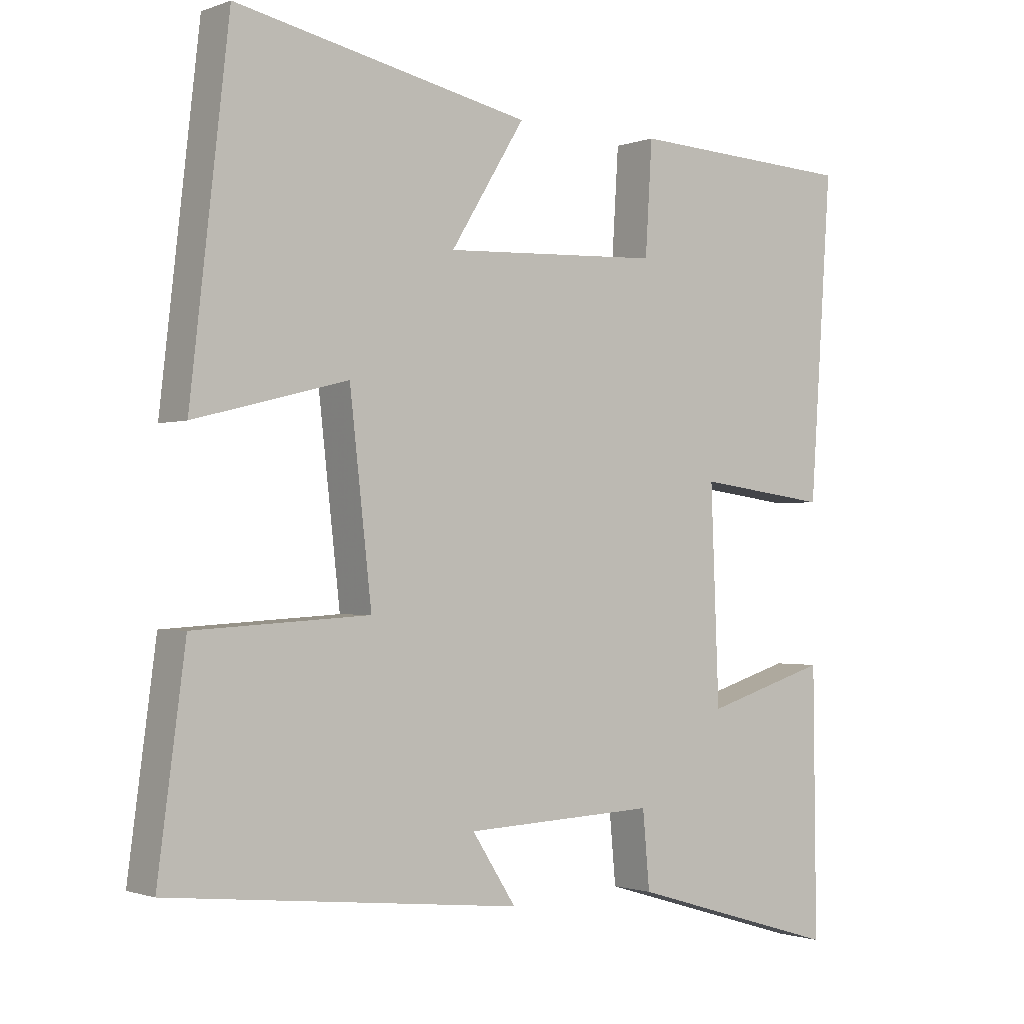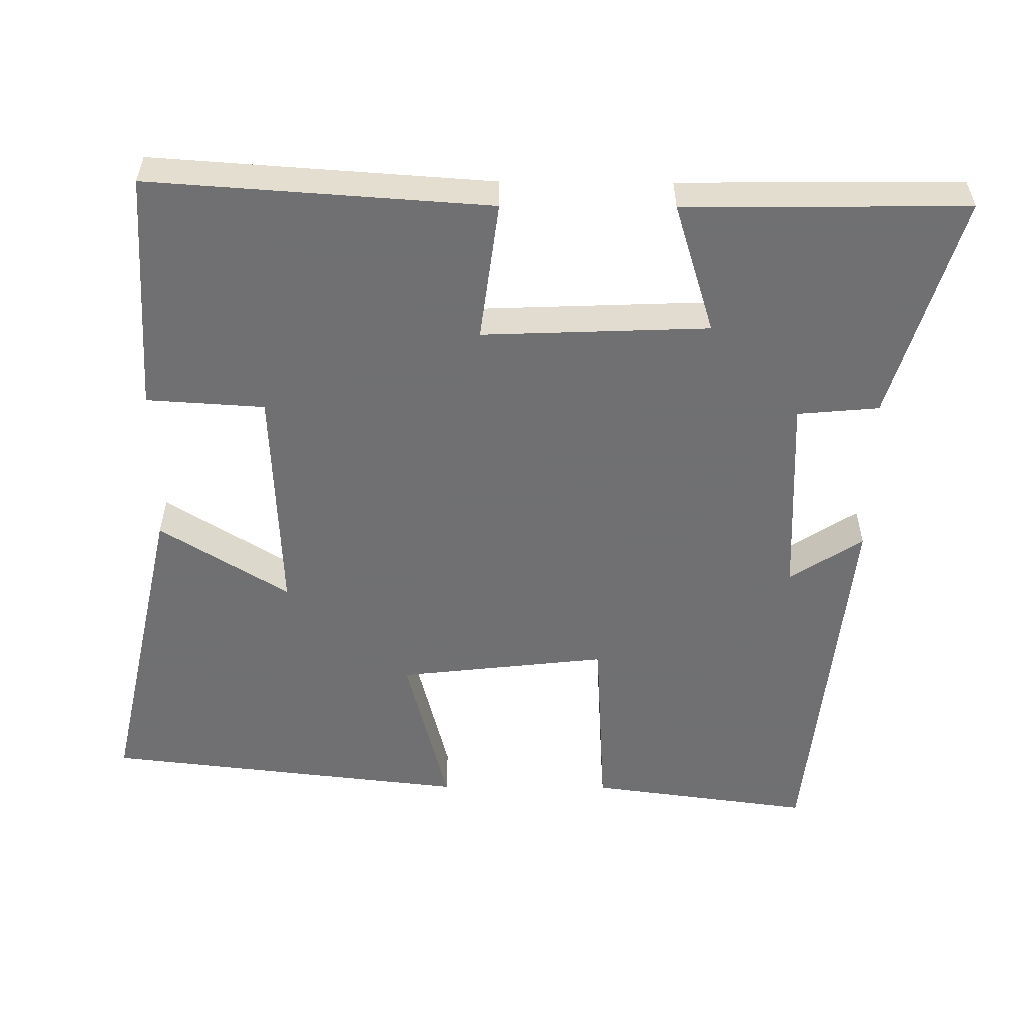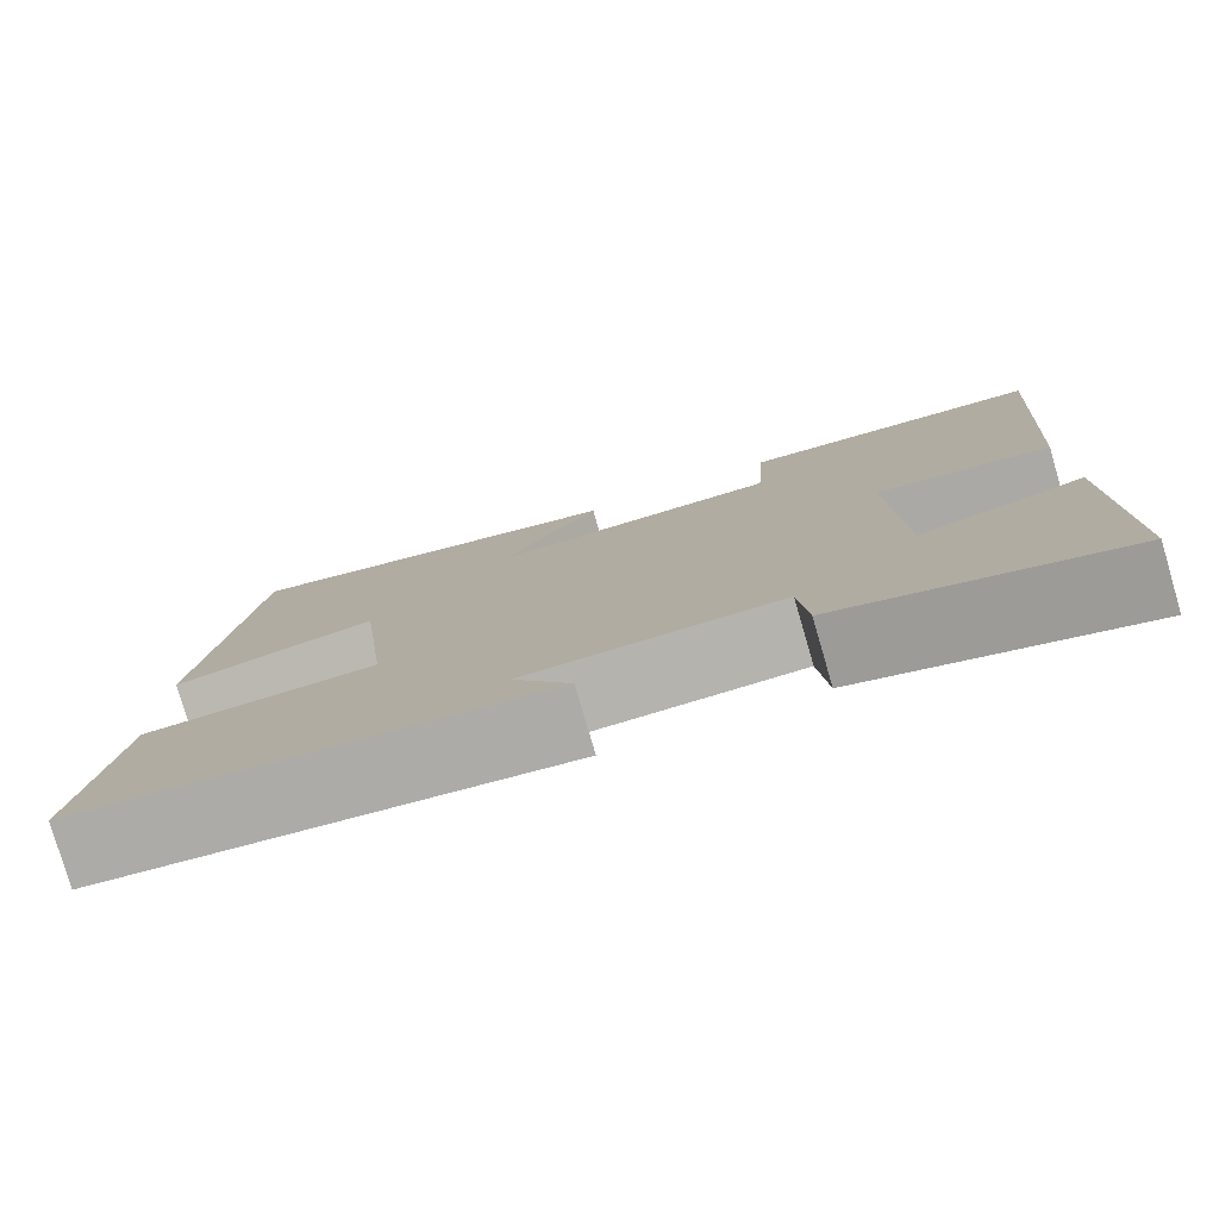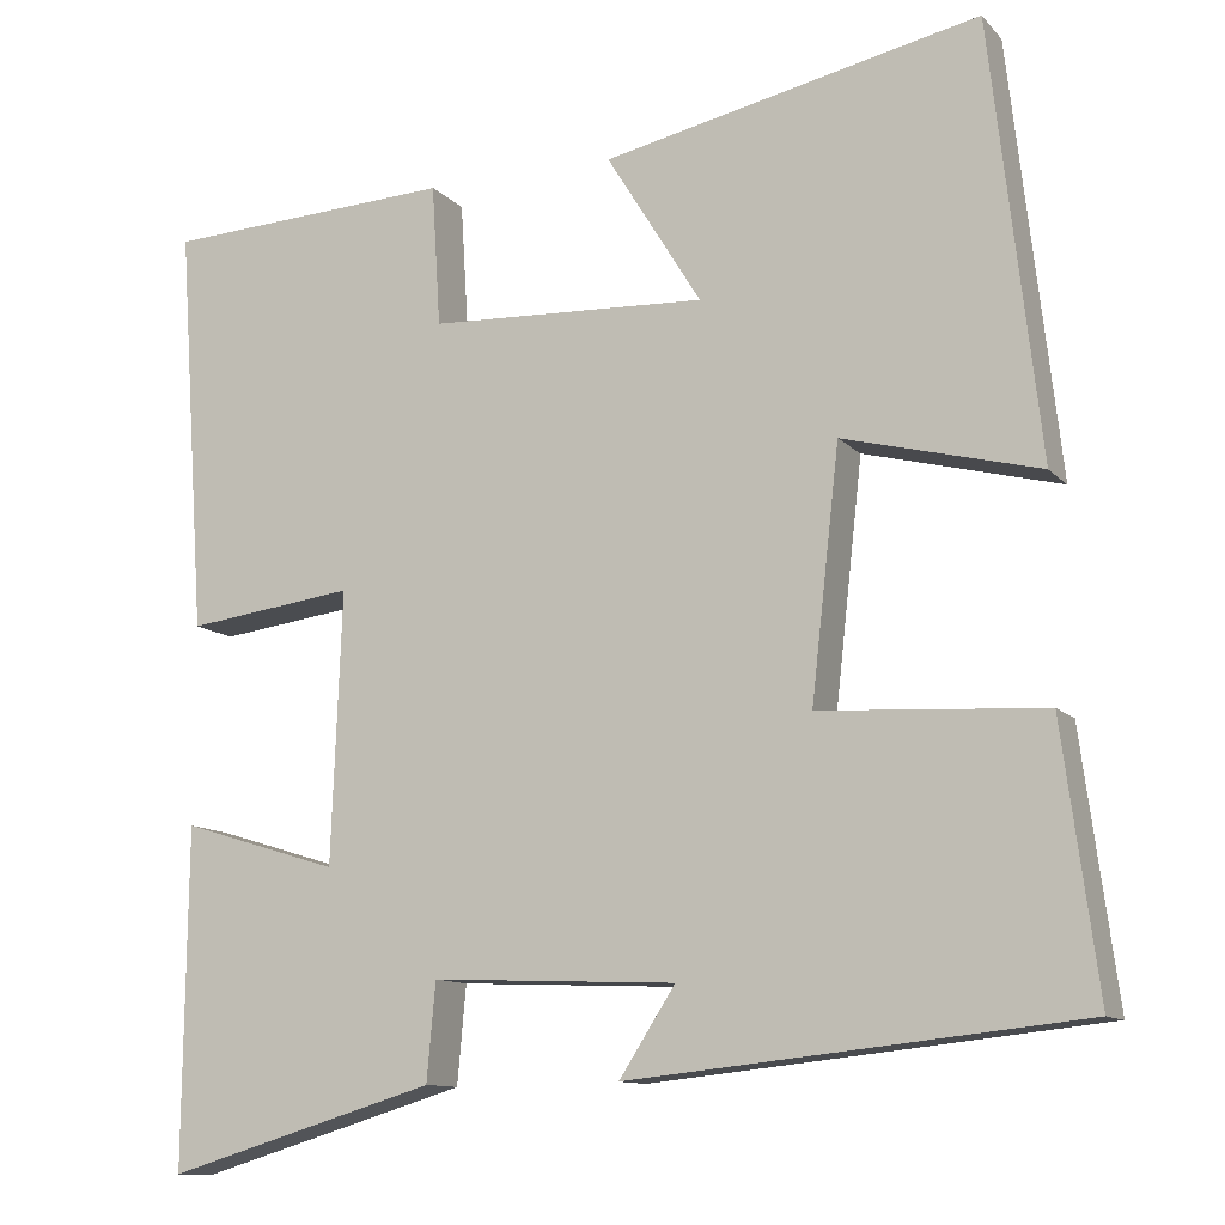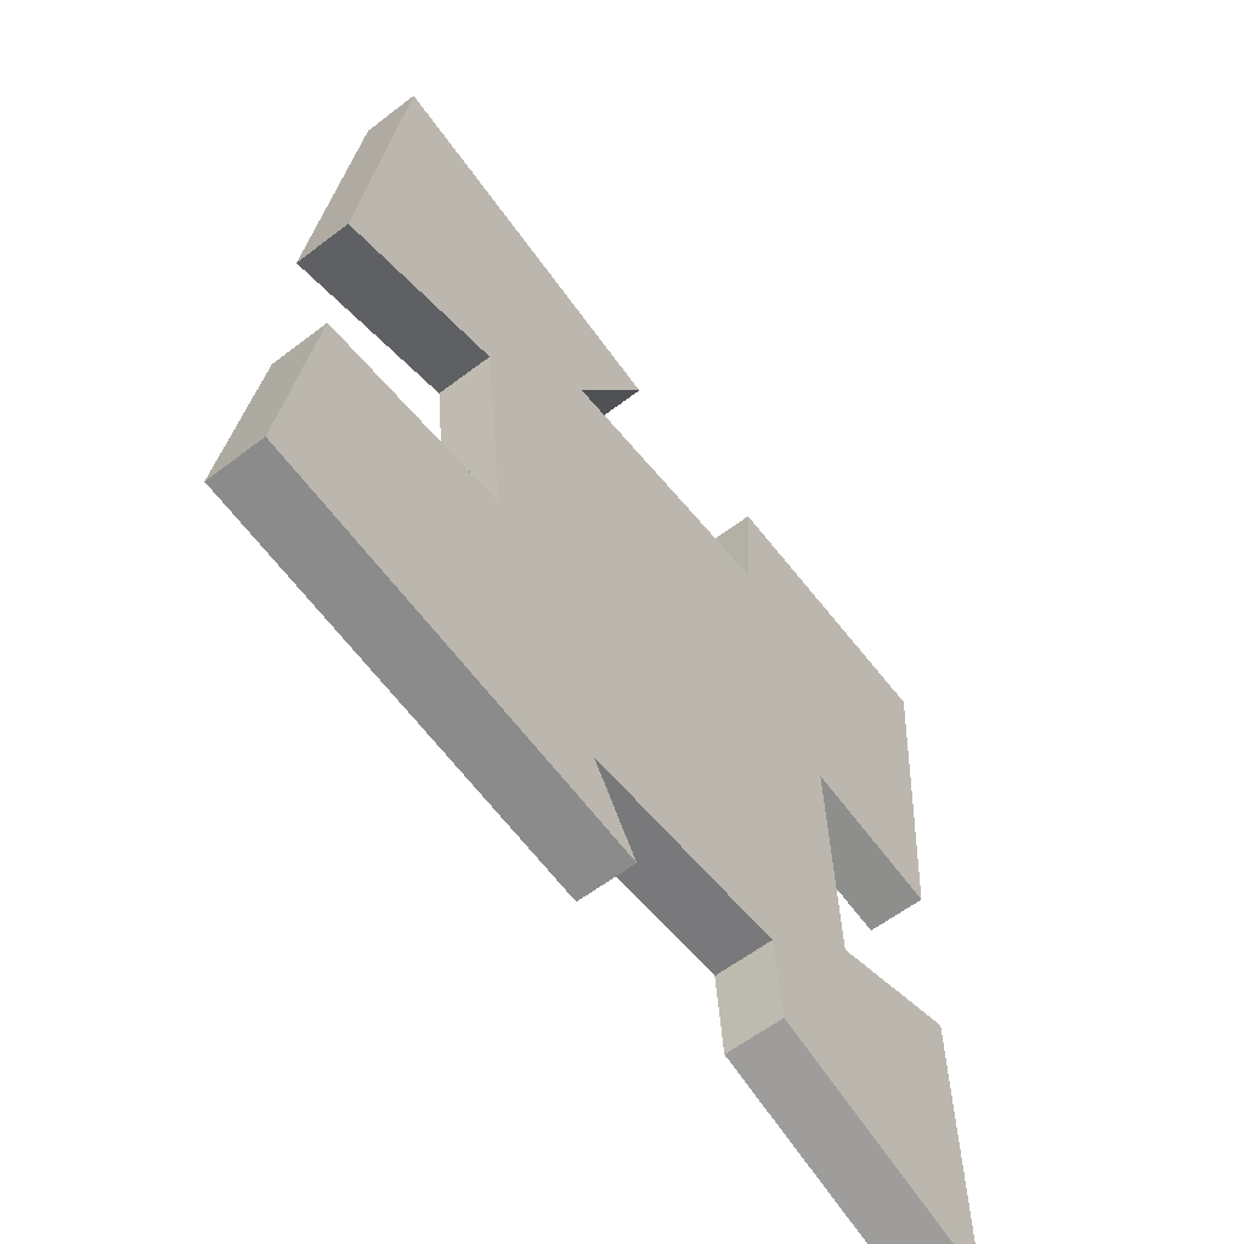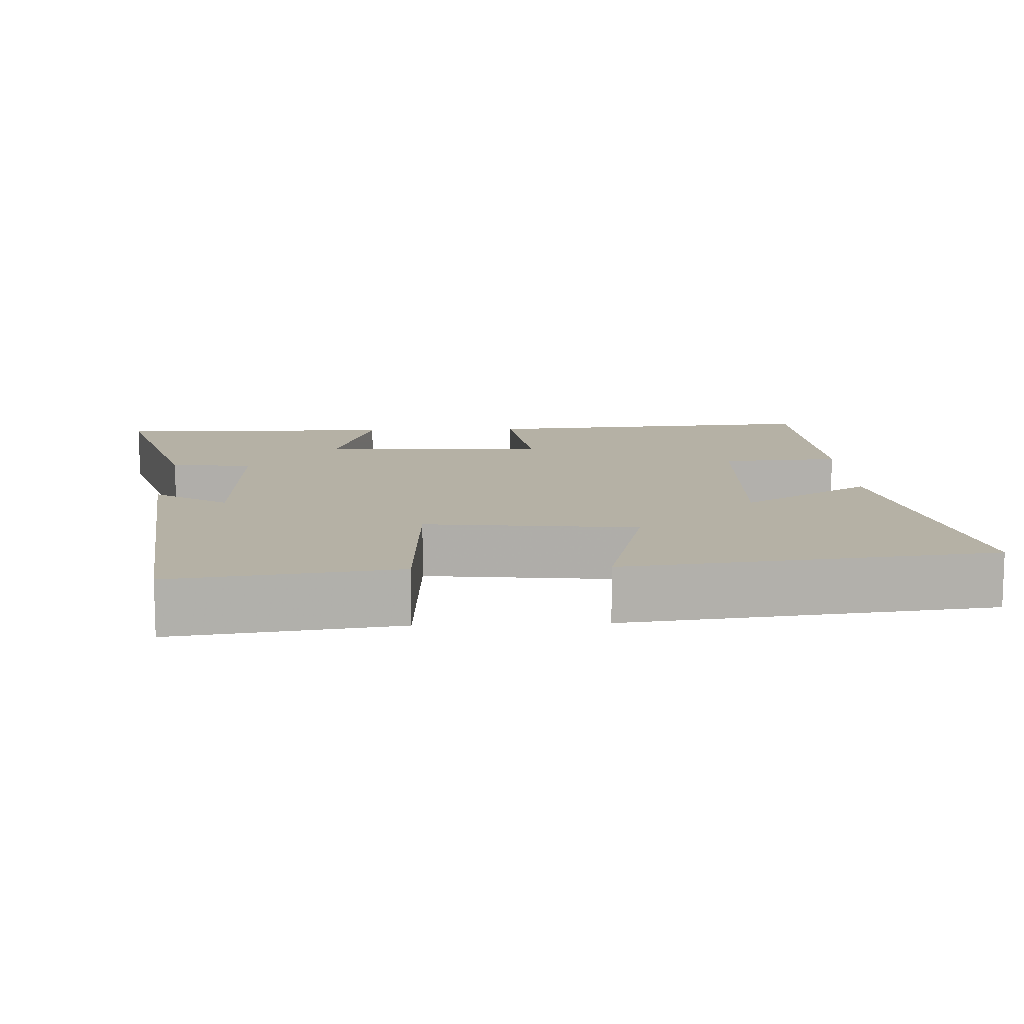
<metadata>
{"format":"obj","ext":"obj","renderer":"f3d","projection":"perspective","resolution":1024,"background":"white","views":[{"elev":-1.3,"azim":-37.3,"up":"+Z"},{"elev":-55.0,"azim":89.6,"up":"+Y"},{"elev":-79.2,"azim":16.2,"up":"+Z"},{"elev":-11.4,"azim":-155.3,"up":"+Z"},{"elev":-59.7,"azim":-51.9,"up":"+Z"},{"elev":11.8,"azim":-92.6,"up":"+Y"}]}
</metadata>
<code>
v -0.54 0.07 -0.446
v -0.5 0.07 -0.144
v -0.245 0.07 -0.129
v -0.277 0.07 0.155
v -0.5 0.07 0.098
v -0.444 0.07 0.592
v -0.015 0.07 0.5
v -0.123 0.07 0.325
v 0.193 0.07 0.339
v 0.203 0.07 0.5
v 0.532 0.07 0.483
v 0.5 0.07 0.02
v 0.309 0.07 0.045
v 0.321 0.07 -0.263
v 0.5 0.07 -0.208
v 0.504 0.07 -0.592
v 0.197 0.07 -0.5
v 0.187 0.07 -0.389
v -0.091 0.07 -0.401
v -0.027 0.07 -0.5
v -0.54 0 -0.446
v -0.5 0 -0.144
v -0.245 0 -0.129
v -0.277 0 0.155
v -0.5 0 0.098
v -0.444 0 0.592
v -0.015 0 0.5
v -0.123 0 0.325
v 0.193 0 0.339
v 0.203 0 0.5
v 0.532 0 0.483
v 0.5 0 0.02
v 0.309 0 0.045
v 0.321 0 -0.263
v 0.5 0 -0.208
v 0.504 0 -0.592
v 0.197 0 -0.5
v 0.187 0 -0.389
v -0.091 0 -0.401
v -0.027 0 -0.5
f 19 20 1 2
f 18 19 2 3
f 16 17 18
f 15 16 18
f 14 15 18
f 18 3 4
f 14 18 4
f 13 14 4
f 11 12 13
f 10 11 13
f 9 10 13
f 8 9 13 4
f 6 7 8
f 5 6 8
f 4 5 8
f 22 21 40 39
f 23 22 39 38
f 38 37 36
f 38 36 35
f 38 35 34
f 24 23 38
f 24 38 34
f 24 34 33
f 33 32 31
f 33 31 30
f 33 30 29
f 24 33 29 28
f 28 27 26
f 28 26 25
f 28 25 24
f 1 21 22 2
f 2 22 23 3
f 3 23 24 4
f 4 24 25 5
f 5 25 26 6
f 6 26 27 7
f 7 27 28 8
f 8 28 29 9
f 9 29 30 10
f 10 30 31 11
f 11 31 32 12
f 12 32 33 13
f 13 33 34 14
f 14 34 35 15
f 15 35 36 16
f 16 36 37 17
f 17 37 38 18
f 18 38 39 19
f 19 39 40 20
f 20 40 21 1

</code>
